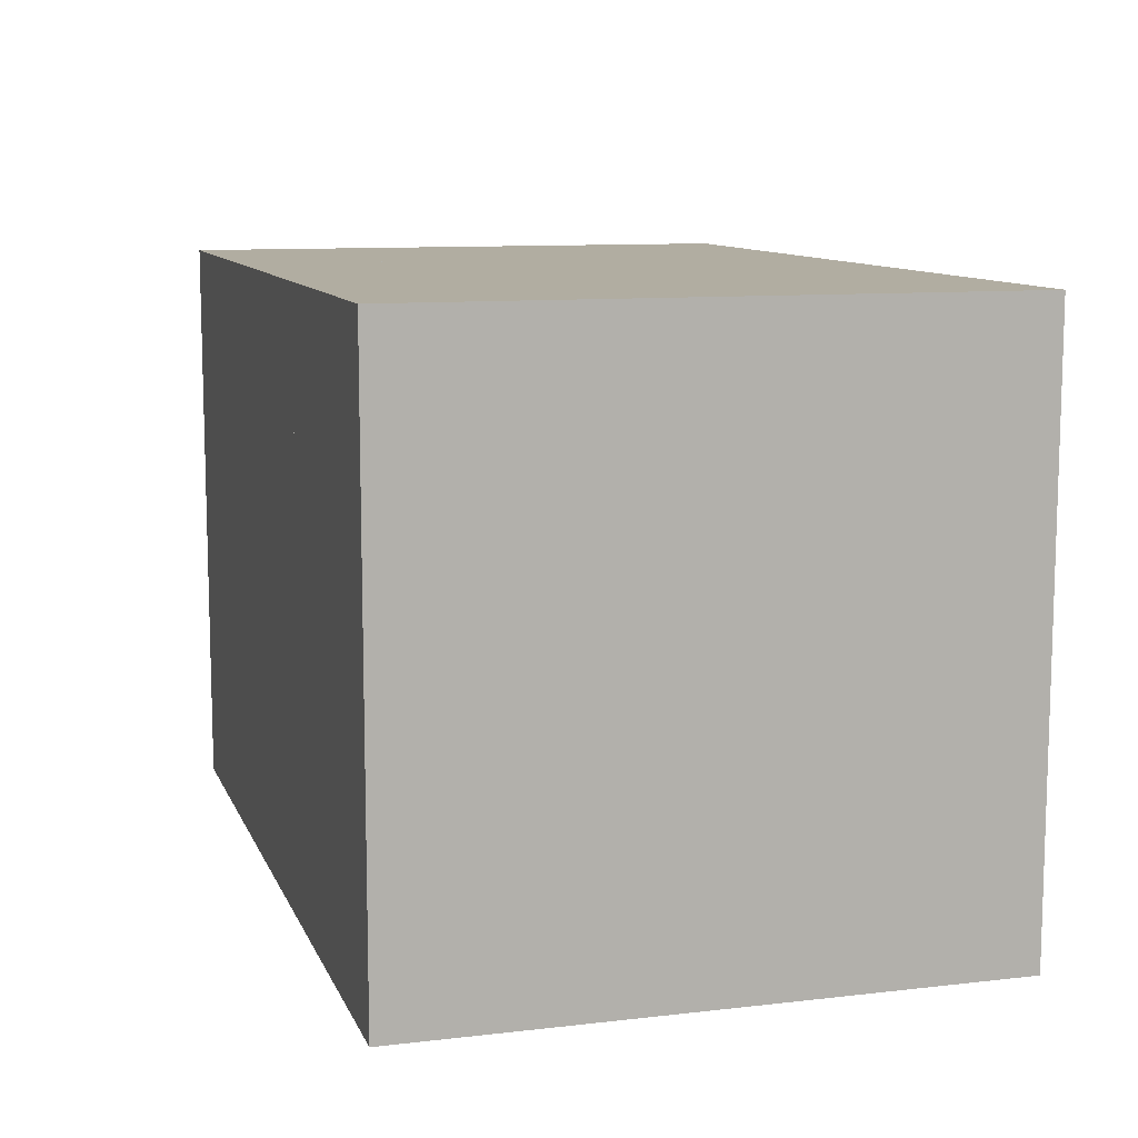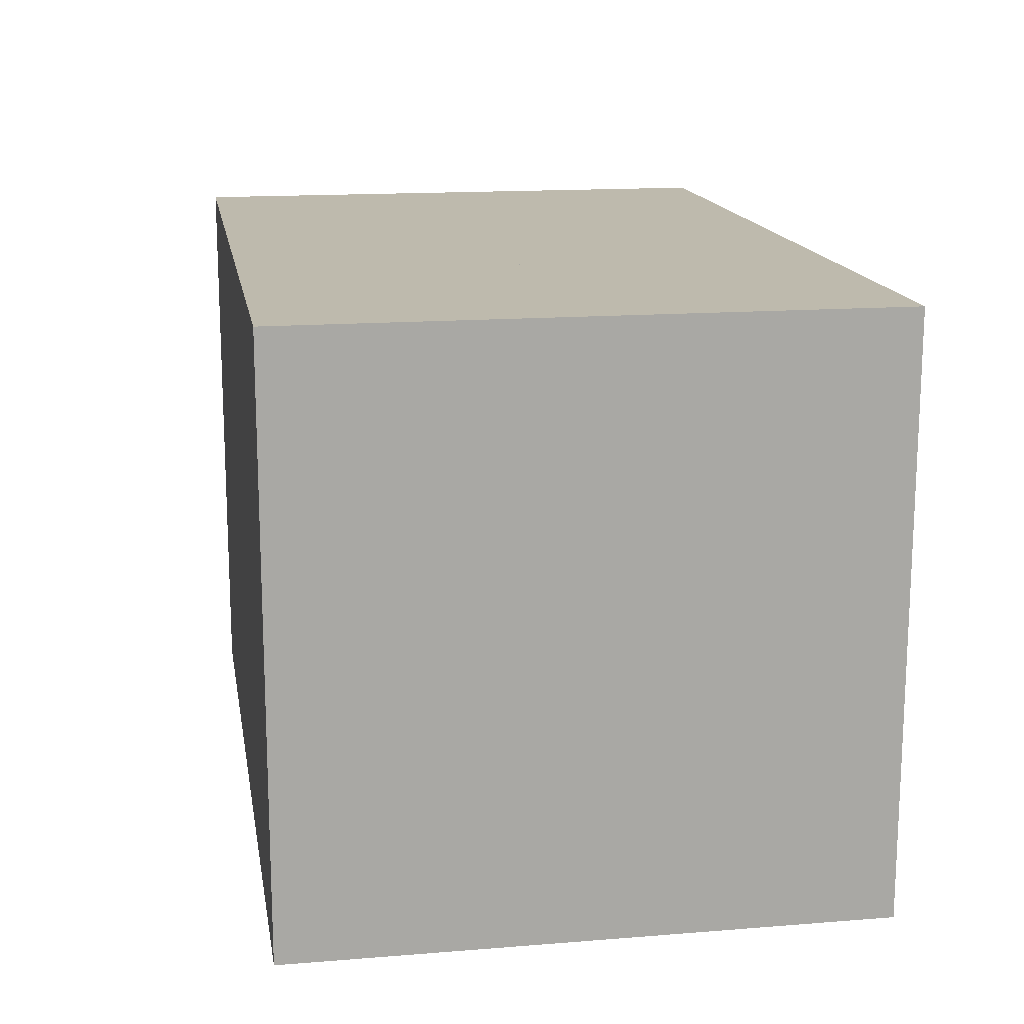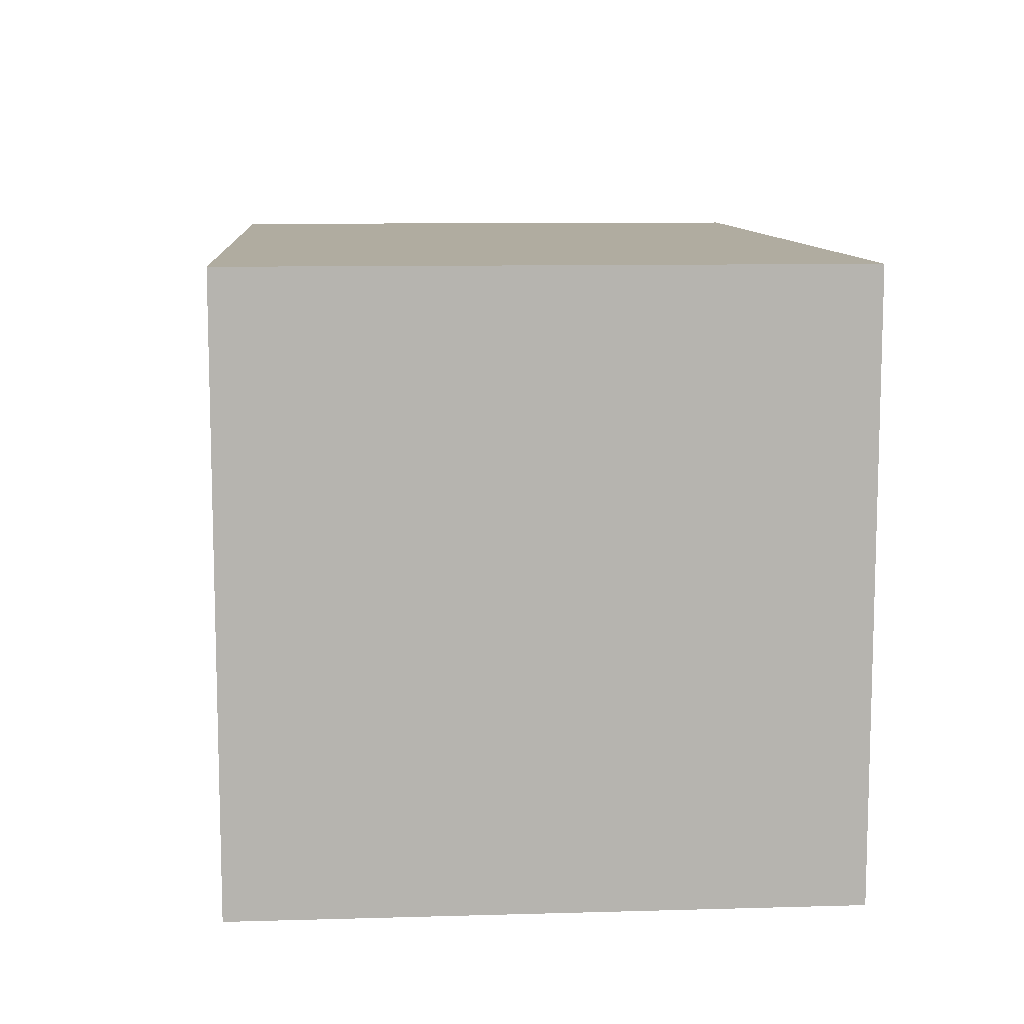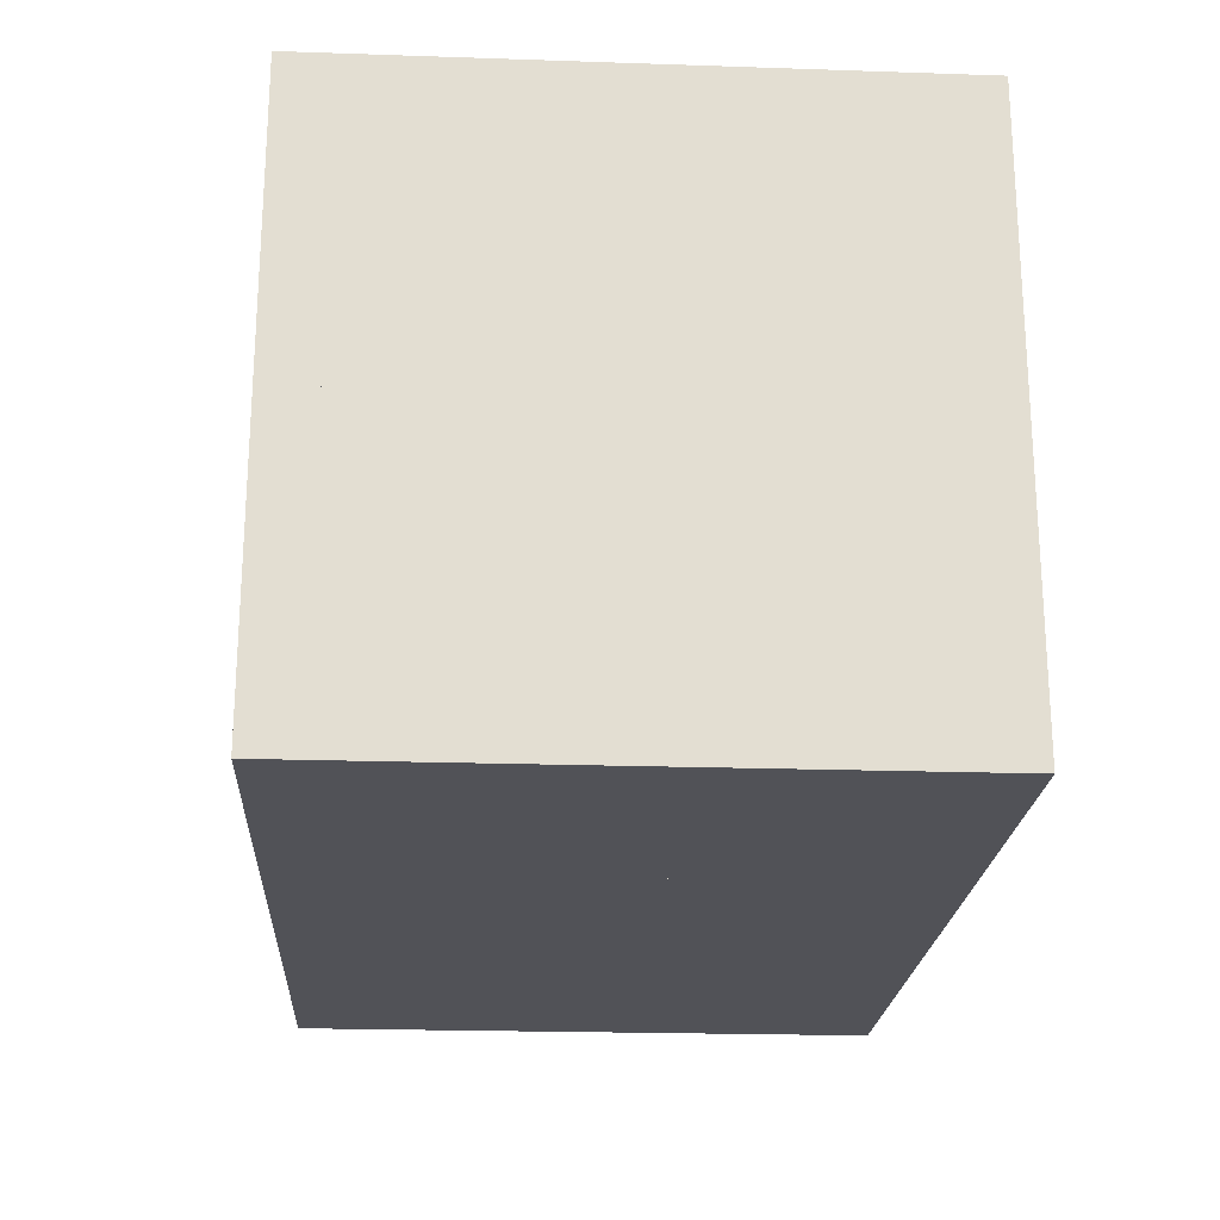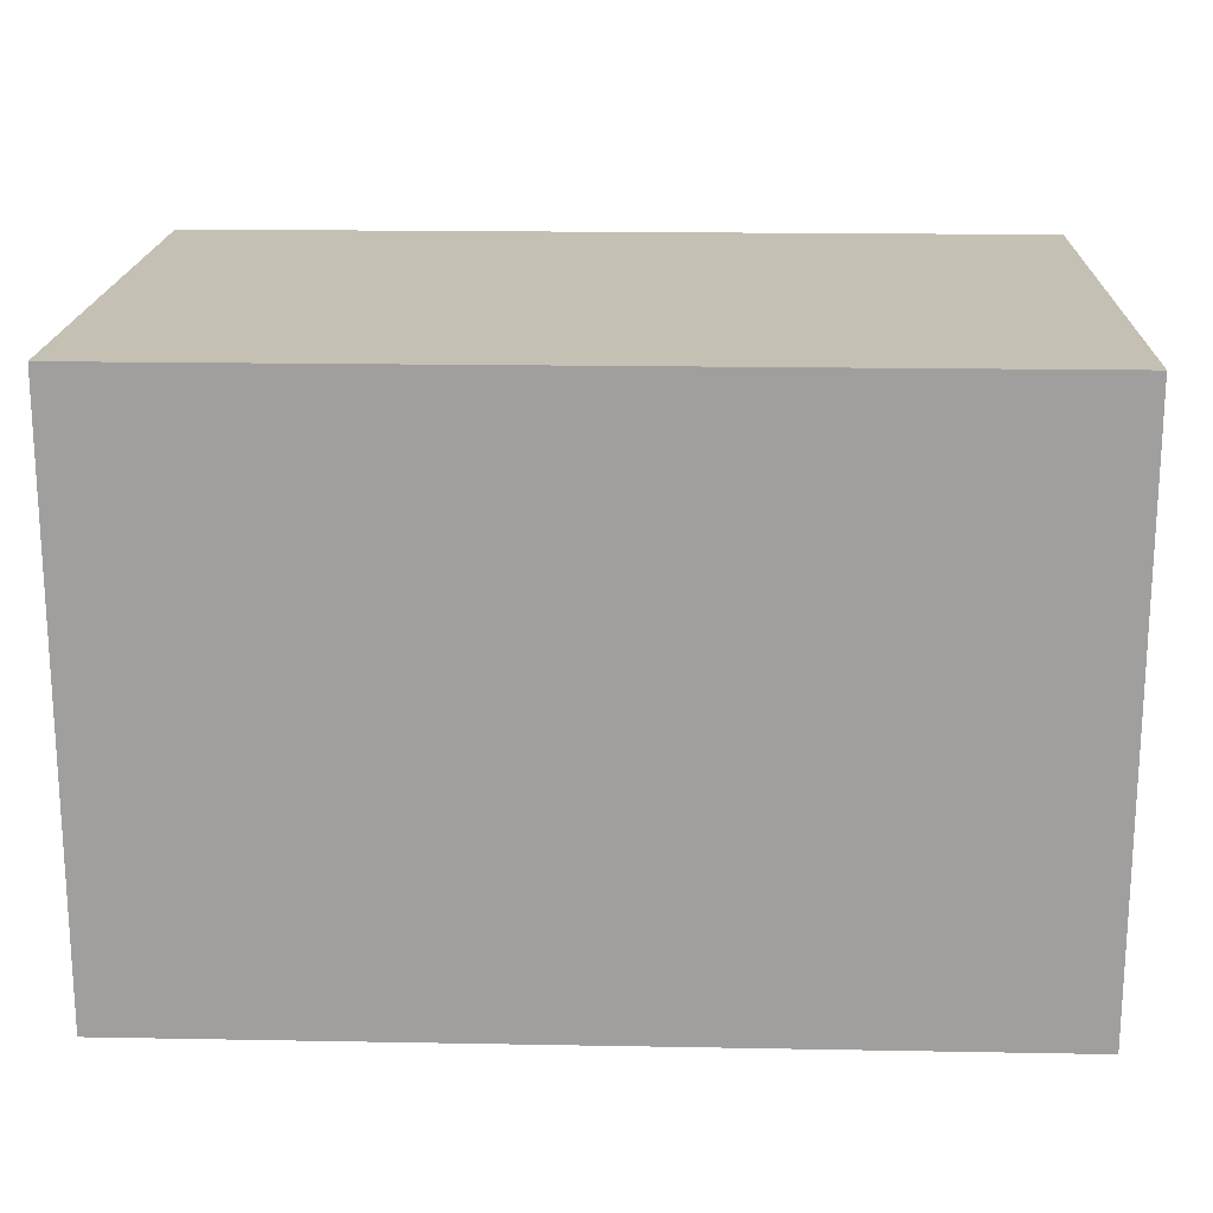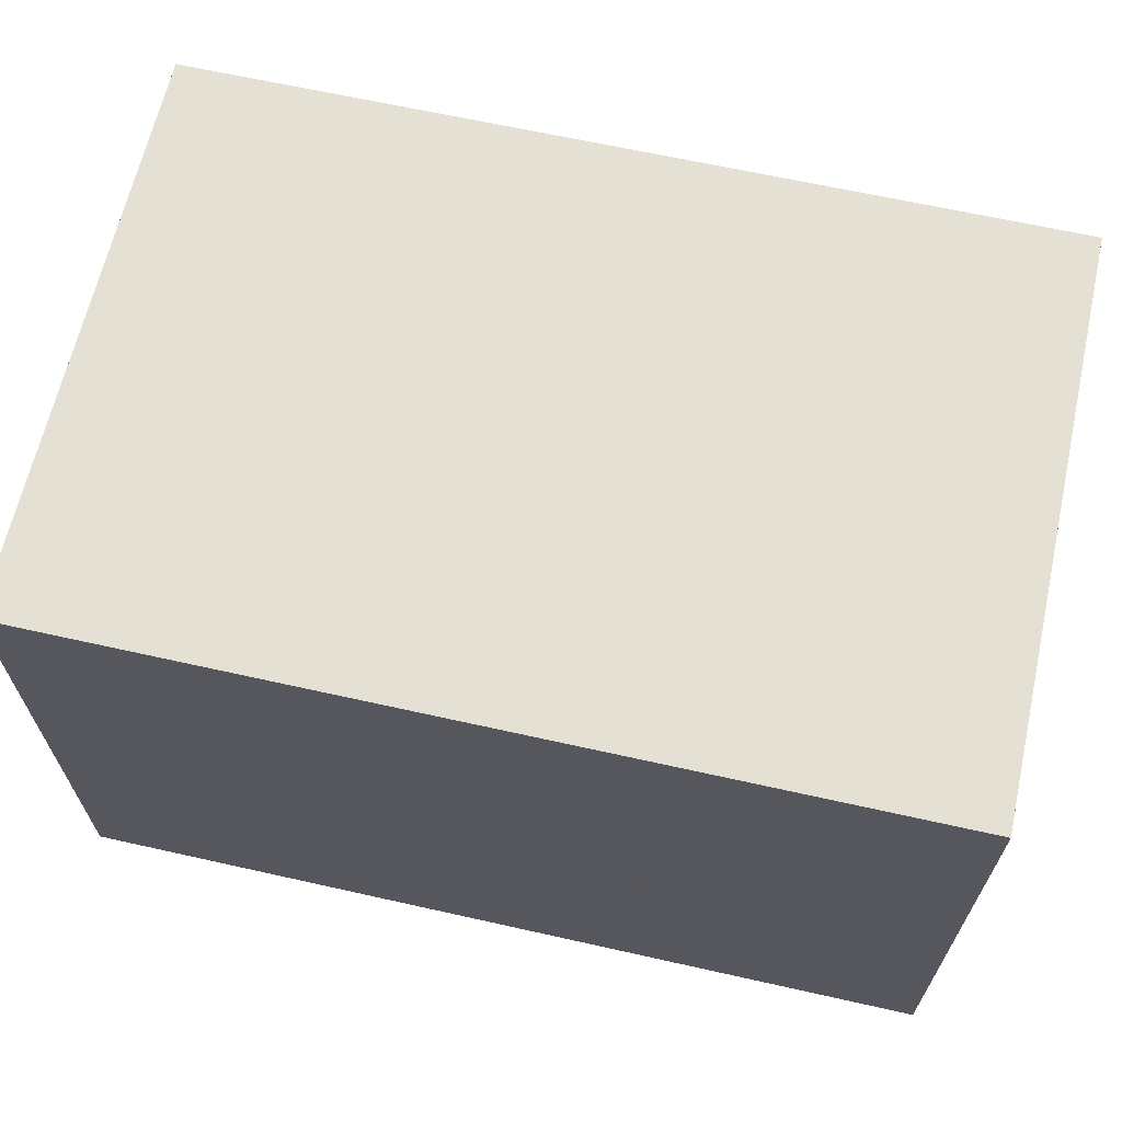
<metadata>
{"format":"obj","ext":"obj","renderer":"f3d","projection":"perspective","resolution":1024,"background":"white","views":[{"elev":10.3,"azim":-106.3,"up":"+Y"},{"elev":15.4,"azim":80.4,"up":"+Y"},{"elev":10.0,"azim":-94.2,"up":"+Z"},{"elev":-21.6,"azim":86.6,"up":"+Z"},{"elev":18.4,"azim":2.0,"up":"+Z"},{"elev":65.2,"azim":-167.3,"up":"+Z"}]}
</metadata>
<code>
v 7.292 -6.867 0.2
v 7.042 -6.867 0.2
v 7.042 -7.117 0.2
v 7.292 -7.117 0.2
v 7.292 -7.117 0.45
v 7.292 -6.867 0.45
v 7.042 -6.867 0.45
v 7.042 -7.117 0.45
f 1 2 3 4
f 1 2 7 6
f 2 3 8 7
f 4 3 8 5
f 1 4 5 6
f 5 8 7 6
v 7.292 -6.867 0.45
v 7.042 -6.867 0.45
v 7.042 -7.117 0.45
v 7.292 -7.117 0.45
v 7.292 -7.117 0.7
v 7.292 -6.867 0.7
v 7.042 -6.867 0.7
v 7.042 -7.117 0.7
f 9 10 11 12
f 9 10 15 14
f 10 11 16 15
f 12 11 16 13
f 9 12 13 14
f 13 16 15 14
v 7.292 -7.117 0.2
v 7.042 -7.117 0.2
v 7.042 -7.367 0.2
v 7.292 -7.367 0.2
v 7.292 -7.367 0.45
v 7.292 -7.117 0.45
v 7.042 -7.117 0.45
v 7.042 -7.367 0.45
f 17 18 19 20
f 17 18 23 22
f 18 19 24 23
f 20 19 24 21
f 17 20 21 22
f 21 24 23 22
v 7.292 -7.117 0.45
v 7.042 -7.117 0.45
v 7.042 -7.367 0.45
v 7.292 -7.367 0.45
v 7.292 -7.367 0.7
v 7.292 -7.117 0.7
v 7.042 -7.117 0.7
v 7.042 -7.367 0.7
f 25 26 27 28
f 25 26 31 30
f 26 27 32 31
f 28 27 32 29
f 25 28 29 30
f 29 32 31 30
v 7.042 -6.867 0.2
v 6.792 -6.867 0.2
v 6.792 -7.117 0.2
v 7.042 -7.117 0.2
v 7.042 -7.117 0.45
v 7.042 -6.867 0.45
v 6.792 -6.867 0.45
v 6.792 -7.117 0.45
f 33 34 35 36
f 33 34 39 38
f 34 35 40 39
f 36 35 40 37
f 33 36 37 38
f 37 40 39 38
v 7.042 -6.867 0.45
v 6.792 -6.867 0.45
v 6.792 -7.117 0.45
v 7.042 -7.117 0.45
v 7.042 -7.117 0.7
v 7.042 -6.867 0.7
v 6.792 -6.867 0.7
v 6.792 -7.117 0.7
f 41 42 43 44
f 41 42 47 46
f 42 43 48 47
f 44 43 48 45
f 41 44 45 46
f 45 48 47 46
v 7.042 -7.117 0.2
v 6.792 -7.117 0.2
v 6.792 -7.367 0.2
v 7.042 -7.367 0.2
v 7.042 -7.367 0.45
v 7.042 -7.117 0.45
v 6.792 -7.117 0.45
v 6.792 -7.367 0.45
f 49 50 51 52
f 49 50 55 54
f 50 51 56 55
f 52 51 56 53
f 49 52 53 54
f 53 56 55 54
v 7.042 -7.117 0.45
v 6.792 -7.117 0.45
v 6.792 -7.367 0.45
v 7.042 -7.367 0.45
v 7.042 -7.367 0.7
v 7.042 -7.117 0.7
v 6.792 -7.117 0.7
v 6.792 -7.367 0.7
f 57 58 59 60
f 57 58 63 62
f 58 59 64 63
f 60 59 64 61
f 57 60 61 62
f 61 64 63 62
v 6.792 -6.867 0.2
v 6.542 -6.867 0.2
v 6.542 -7.117 0.2
v 6.792 -7.117 0.2
v 6.792 -7.117 0.45
v 6.792 -6.867 0.45
v 6.542 -6.867 0.45
v 6.542 -7.117 0.45
f 65 66 67 68
f 65 66 71 70
f 66 67 72 71
f 68 67 72 69
f 65 68 69 70
f 69 72 71 70
v 6.792 -6.867 0.45
v 6.542 -6.867 0.45
v 6.542 -7.117 0.45
v 6.792 -7.117 0.45
v 6.792 -7.117 0.7
v 6.792 -6.867 0.7
v 6.542 -6.867 0.7
v 6.542 -7.117 0.7
f 73 74 75 76
f 73 74 79 78
f 74 75 80 79
f 76 75 80 77
f 73 76 77 78
f 77 80 79 78
v 6.792 -7.117 0.2
v 6.542 -7.117 0.2
v 6.542 -7.367 0.2
v 6.792 -7.367 0.2
v 6.792 -7.367 0.45
v 6.792 -7.117 0.45
v 6.542 -7.117 0.45
v 6.542 -7.367 0.45
f 81 82 83 84
f 81 82 87 86
f 82 83 88 87
f 84 83 88 85
f 81 84 85 86
f 85 88 87 86
v 6.792 -7.117 0.45
v 6.542 -7.117 0.45
v 6.542 -7.367 0.45
v 6.792 -7.367 0.45
v 6.792 -7.367 0.7
v 6.792 -7.117 0.7
v 6.542 -7.117 0.7
v 6.542 -7.367 0.7
f 89 90 91 92
f 89 90 95 94
f 90 91 96 95
f 92 91 96 93
f 89 92 93 94
f 93 96 95 94

</code>
